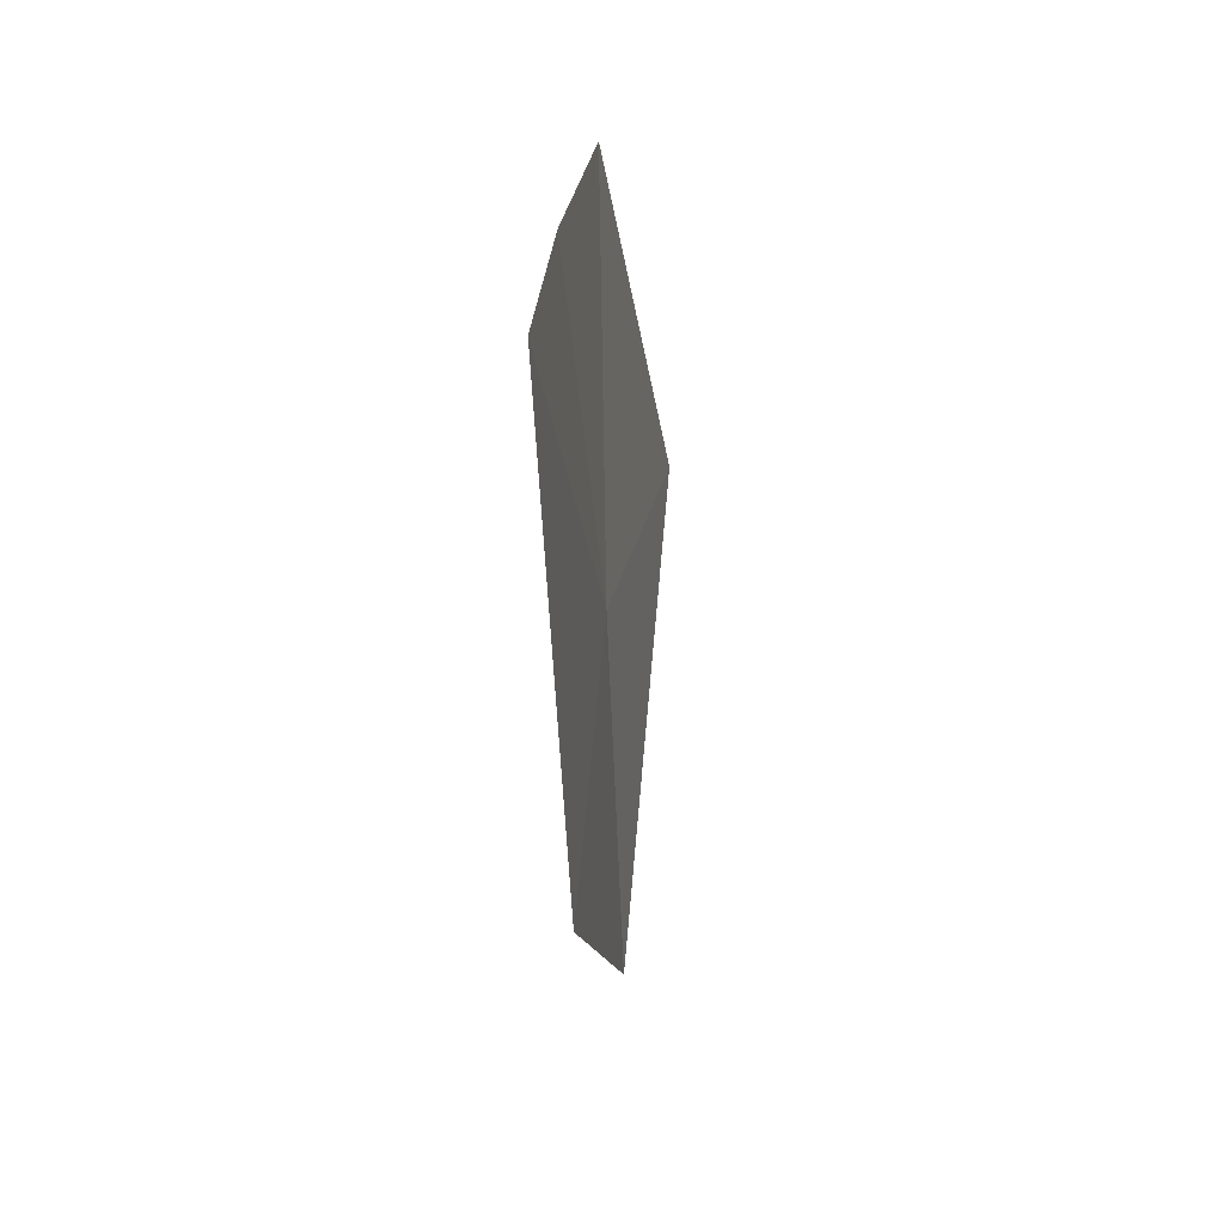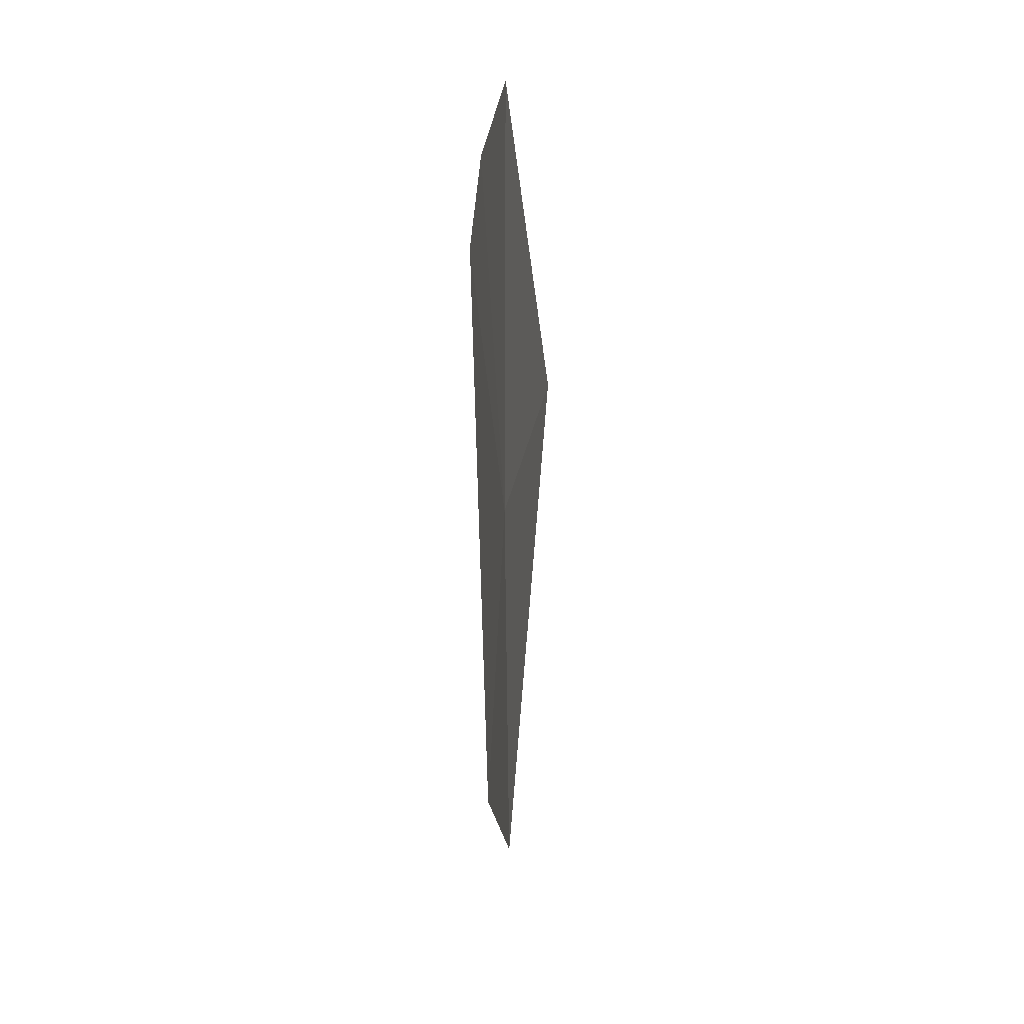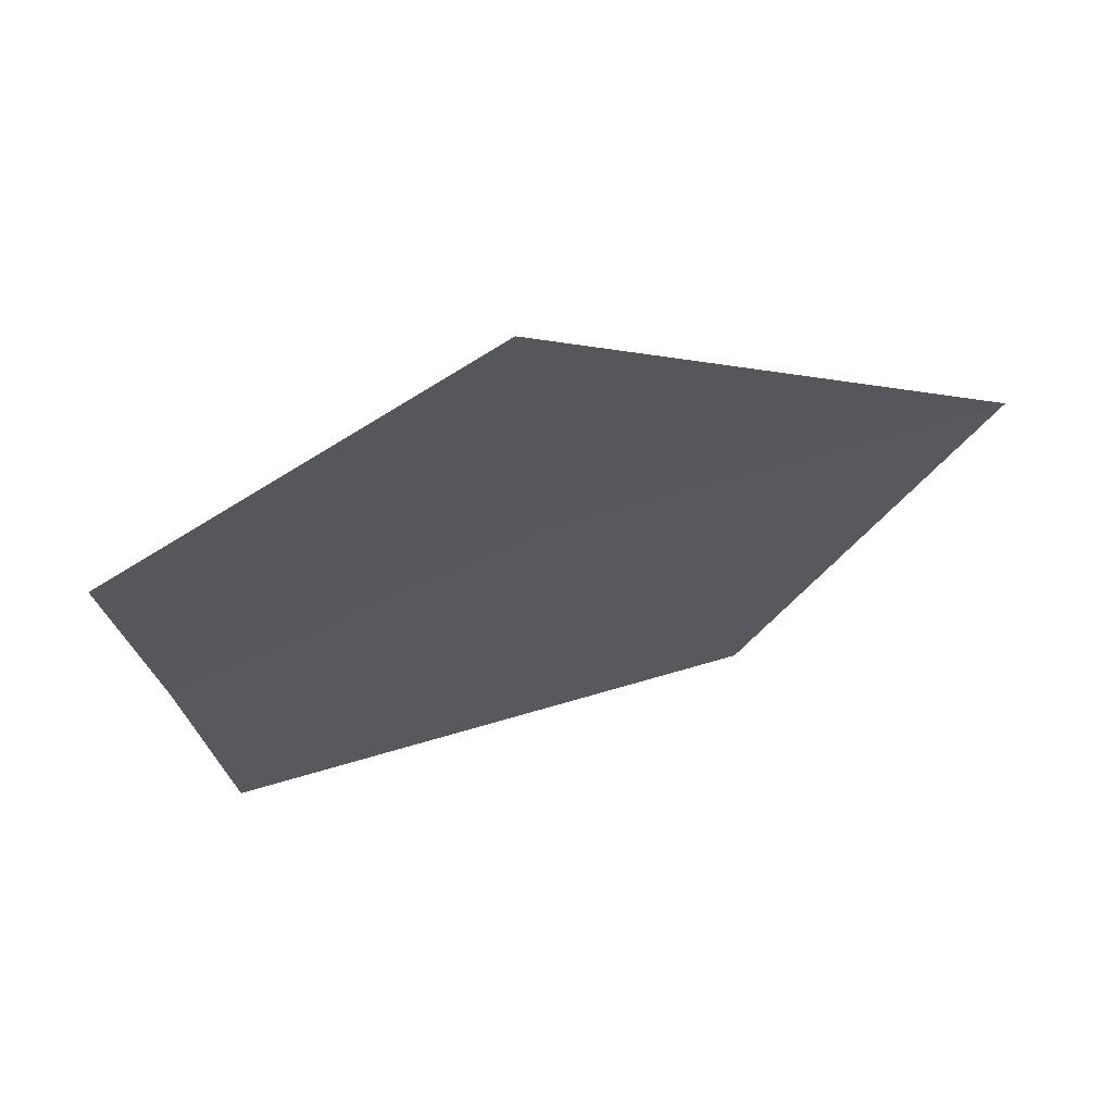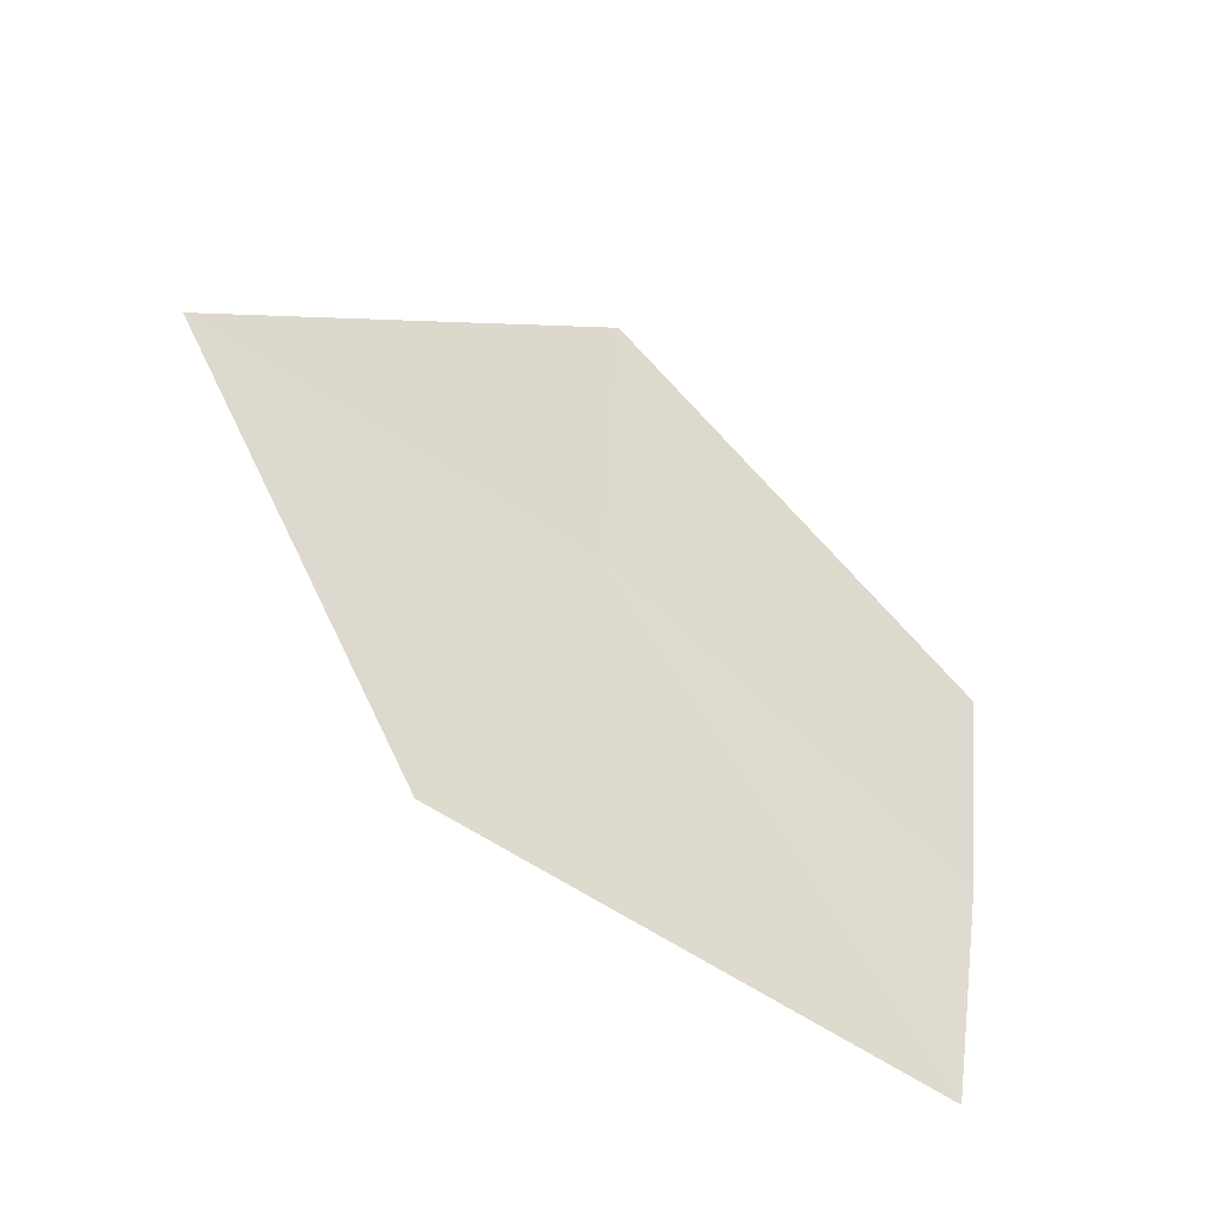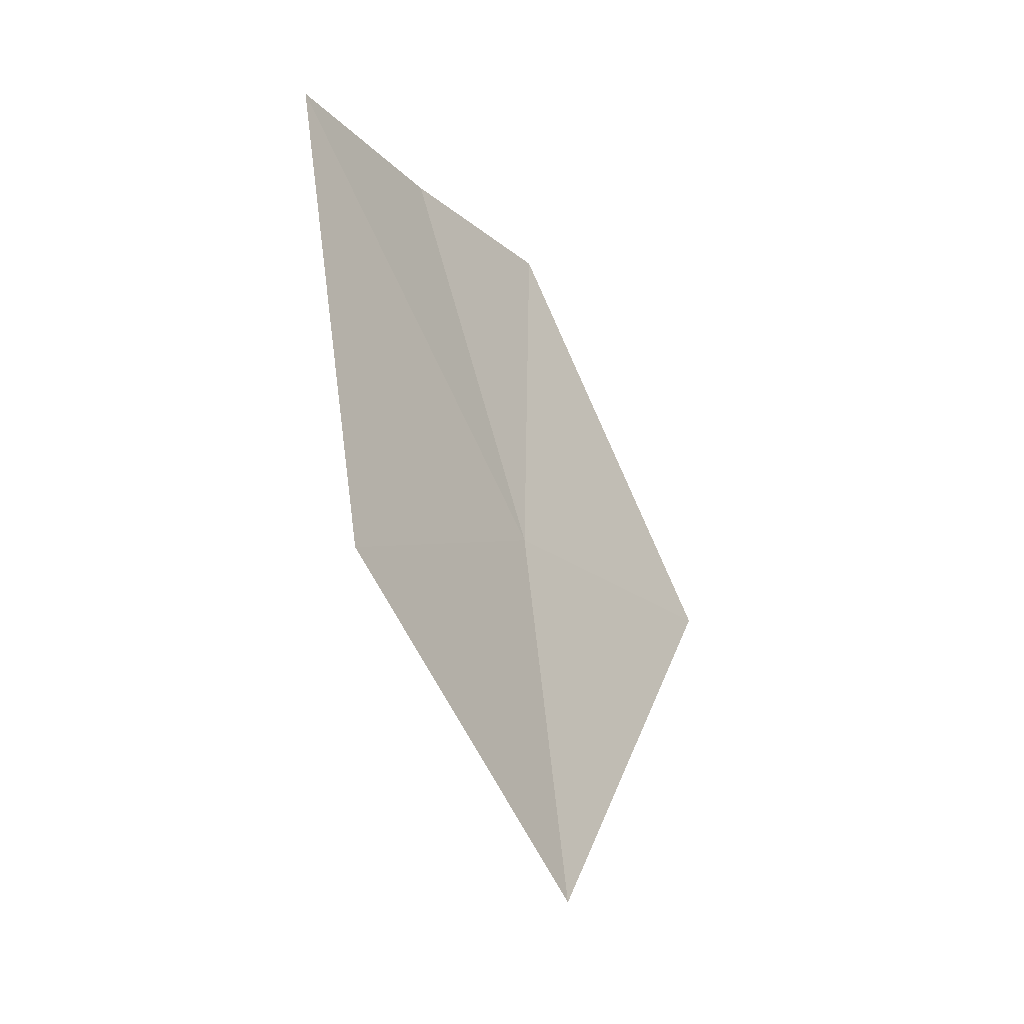
<metadata>
{"format":"obj","ext":"obj","renderer":"f3d","projection":"perspective","resolution":1024,"background":"white","views":[{"elev":17.6,"azim":3.1,"up":"+Z"},{"elev":-73.5,"azim":-1.3,"up":"+Y"},{"elev":55.4,"azim":75.8,"up":"+Y"},{"elev":-36.6,"azim":-127.6,"up":"+Y"},{"elev":-33.8,"azim":29.3,"up":"+Z"}]}
</metadata>
<code>
v -11.41 3.966 26.32
v -11.38 4.112 25.37
v -11.3 4.736 26.44
v -11.43 4.035 27.31
v -11.49 3.004 27.1
v -11.43 3.24 25.89
v -11.48 3.521 27.2
f 1 4 3
f 1 6 5
f 1 5 7
f 1 2 6
f 1 7 4
f 1 3 2

</code>
